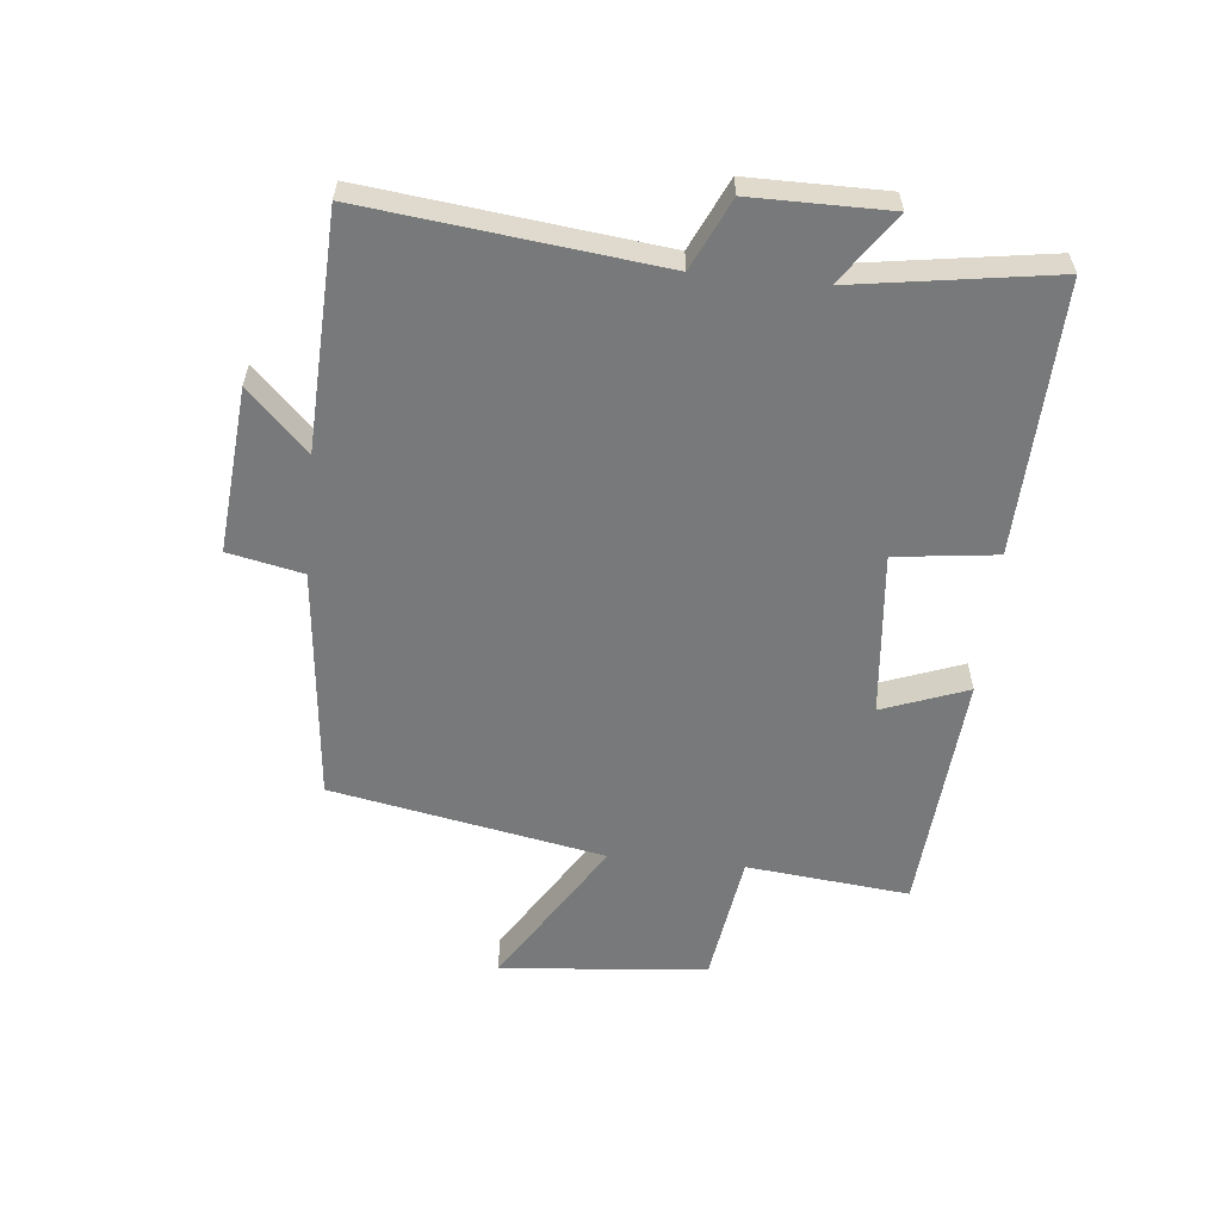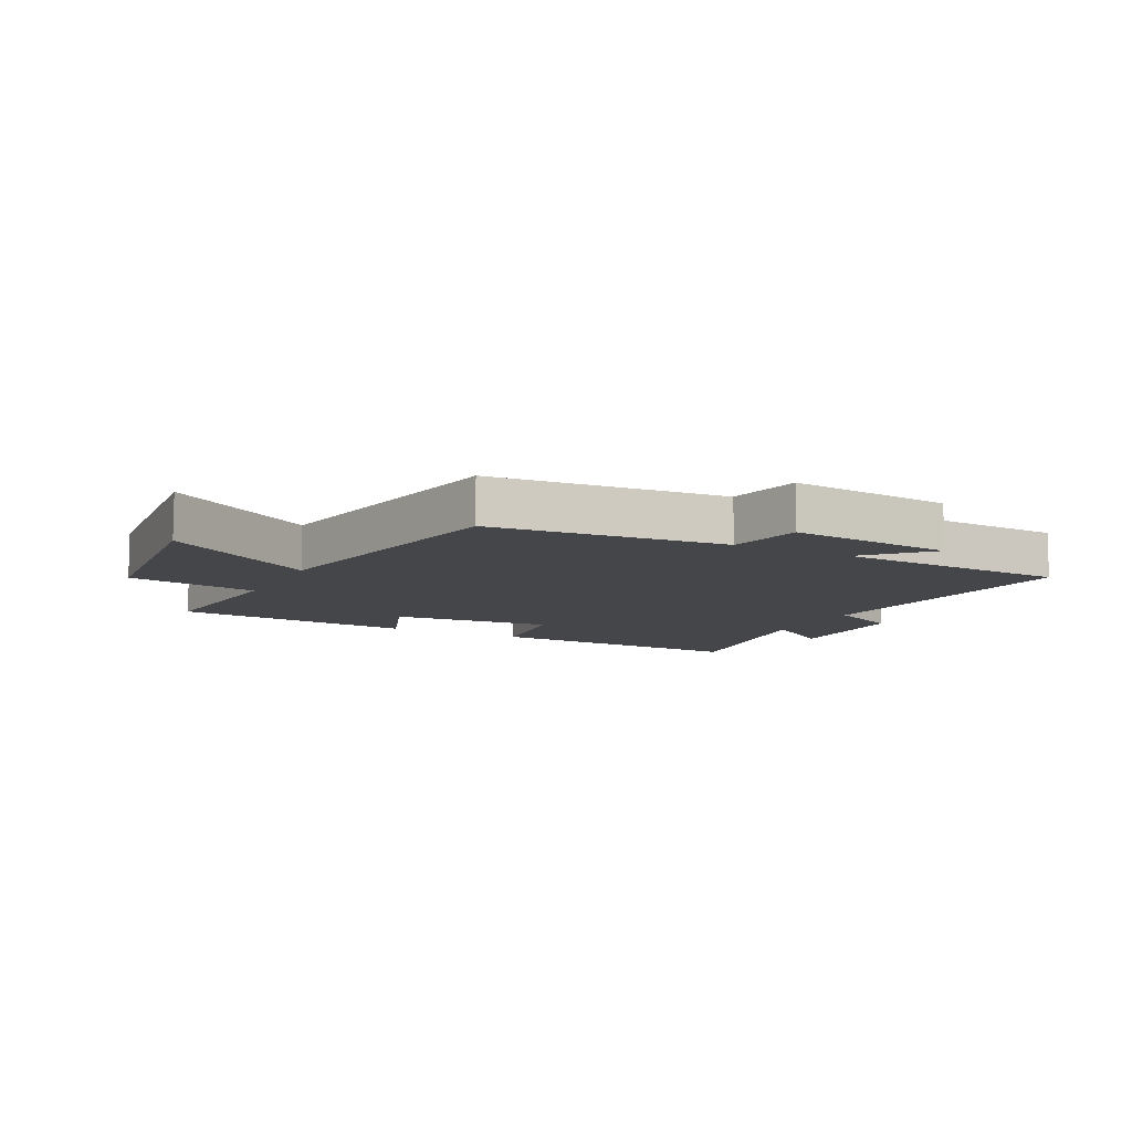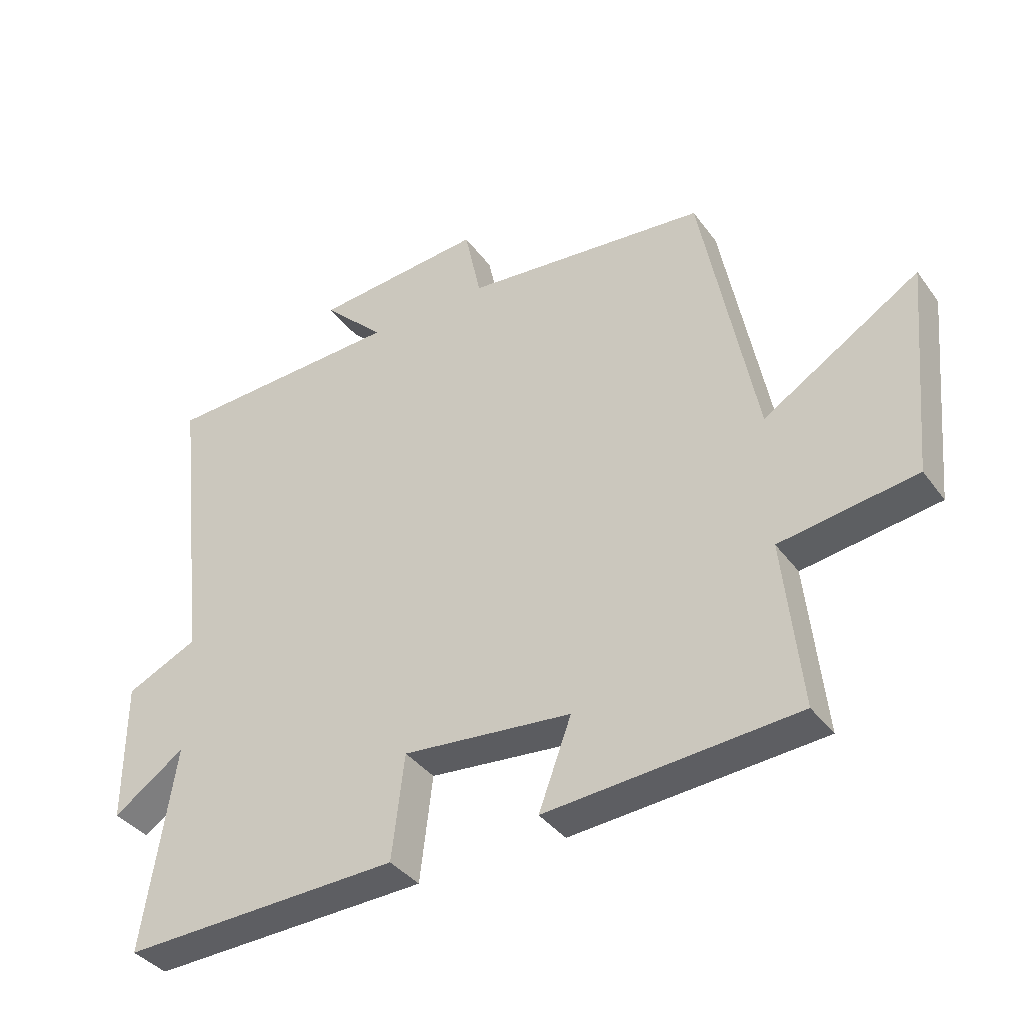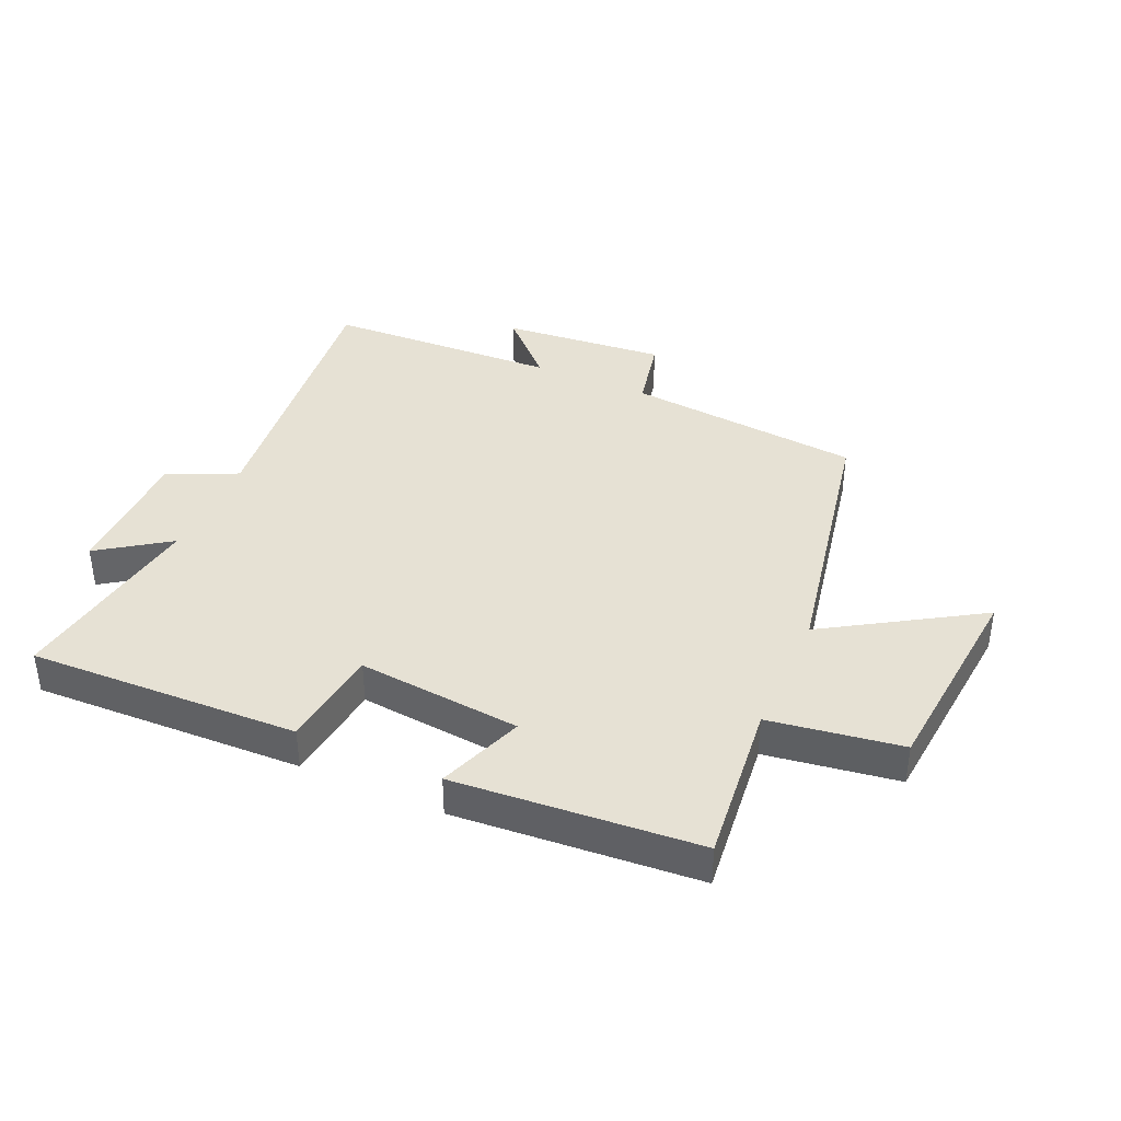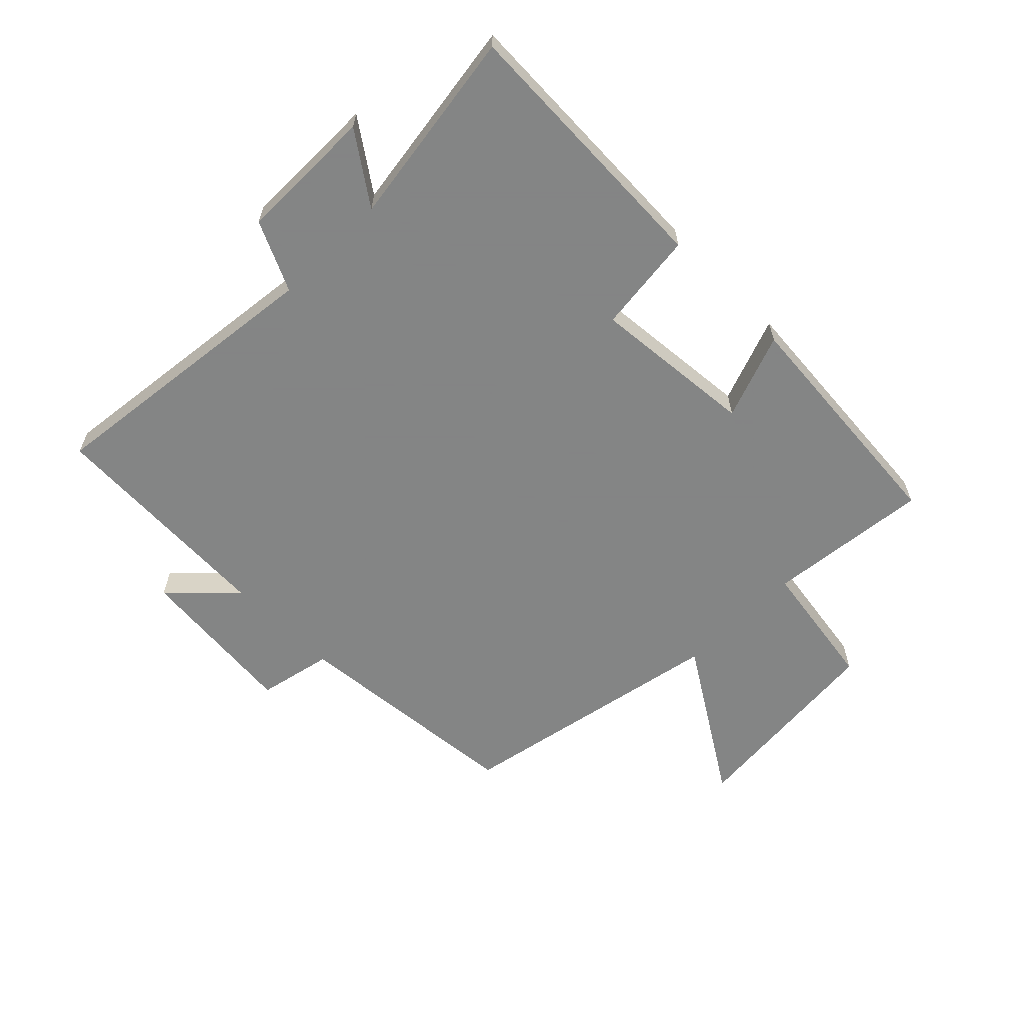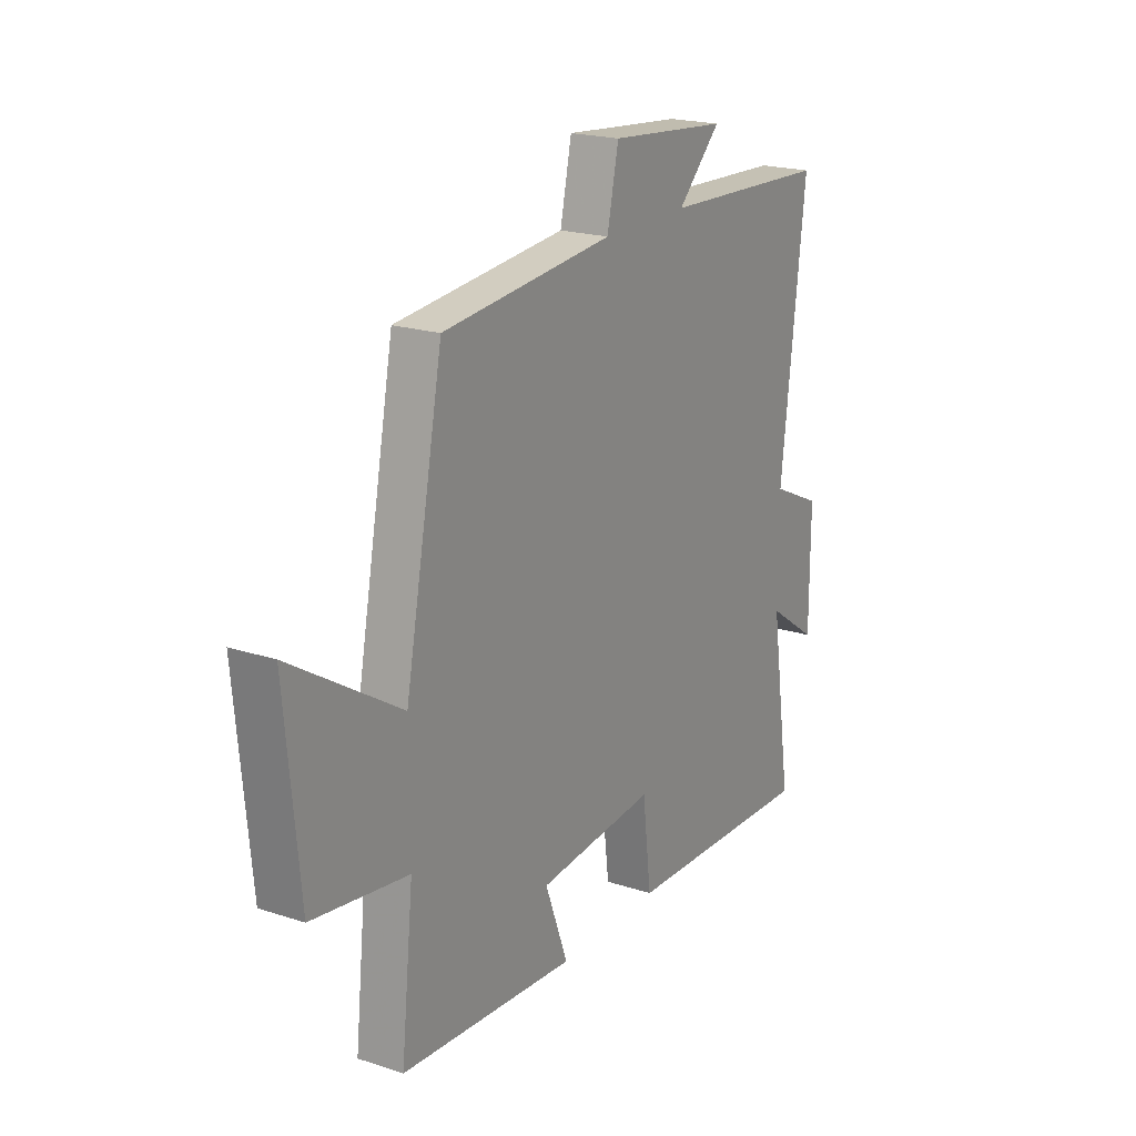
<metadata>
{"format":"obj","ext":"obj","renderer":"f3d","projection":"perspective","resolution":1024,"background":"white","views":[{"elev":-57.7,"azim":84.3,"up":"+Y"},{"elev":-9.8,"azim":-27.1,"up":"+Y"},{"elev":-37.9,"azim":-148.0,"up":"+Z"},{"elev":39.1,"azim":-156.1,"up":"+Y"},{"elev":-61.6,"azim":134.8,"up":"+Y"},{"elev":20.3,"azim":-59.1,"up":"+Z"}]}
</metadata>
<code>
v 0.555 0.07 0.484
v 0.5 0.07 0.008
v 0.614 0.07 -0.045
v 0.614 0.07 -0.269
v 0.5 0.07 -0.19
v 0.549 0.07 -0.515
v 0.106 0.07 -0.5
v 0.086 0.07 -0.334
v -0.182 0.07 -0.36
v -0.13 0.07 -0.5
v -0.528 0.07 -0.47
v -0.5 0.07 -0.203
v -0.716 0.07 -0.171
v -0.748 0.07 0.169
v -0.5 0.07 0.015
v -0.414 0.07 0.462
v -0.027 0.07 0.5
v -0.001 0.07 0.622
v 0.269 0.07 0.598
v 0.171 0.07 0.5
v 0.555 0 0.484
v 0.5 0 0.008
v 0.614 0 -0.045
v 0.614 0 -0.269
v 0.5 0 -0.19
v 0.549 0 -0.515
v 0.106 0 -0.5
v 0.086 0 -0.334
v -0.182 0 -0.36
v -0.13 0 -0.5
v -0.528 0 -0.47
v -0.5 0 -0.203
v -0.716 0 -0.171
v -0.748 0 0.169
v -0.5 0 0.015
v -0.414 0 0.462
v -0.027 0 0.5
v -0.001 0 0.622
v 0.269 0 0.598
v 0.171 0 0.5
f 17 18 19 20
f 15 16 17 20
f 15 20 1 2
f 12 13 14 15
f 12 15 2 3
f 9 10 11 12
f 8 9 12 3
f 5 6 7 8
f 5 8 3
f 3 4 5
f 40 39 38 37
f 40 37 36 35
f 22 21 40 35
f 35 34 33 32
f 23 22 35 32
f 32 31 30 29
f 23 32 29 28
f 28 27 26 25
f 23 28 25
f 25 24 23
f 1 21 22 2
f 2 22 23 3
f 3 23 24 4
f 4 24 25 5
f 5 25 26 6
f 6 26 27 7
f 7 27 28 8
f 8 28 29 9
f 9 29 30 10
f 10 30 31 11
f 11 31 32 12
f 12 32 33 13
f 13 33 34 14
f 14 34 35 15
f 15 35 36 16
f 16 36 37 17
f 17 37 38 18
f 18 38 39 19
f 19 39 40 20
f 20 40 21 1

</code>
